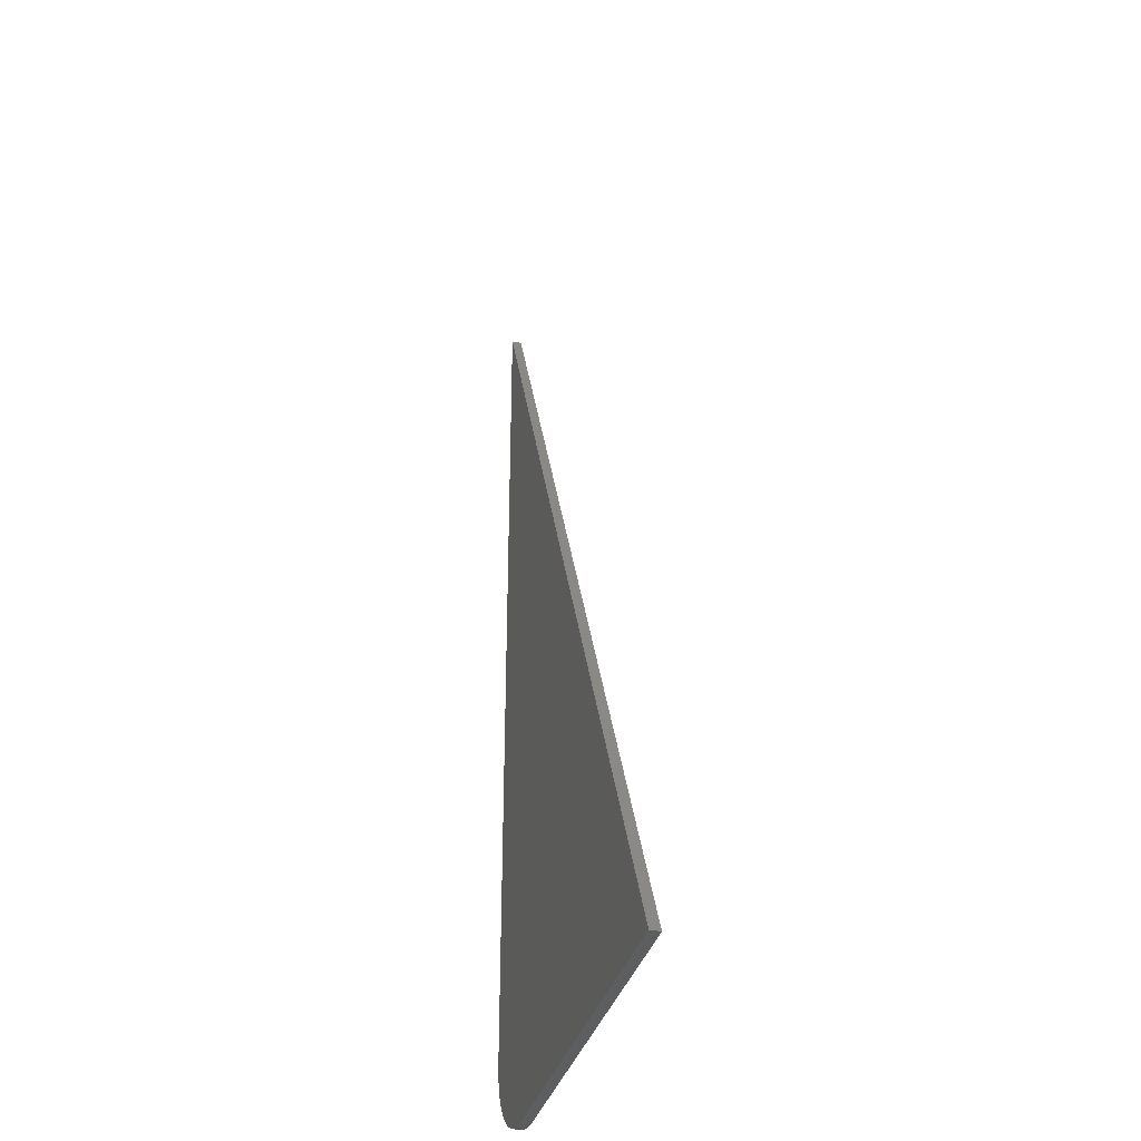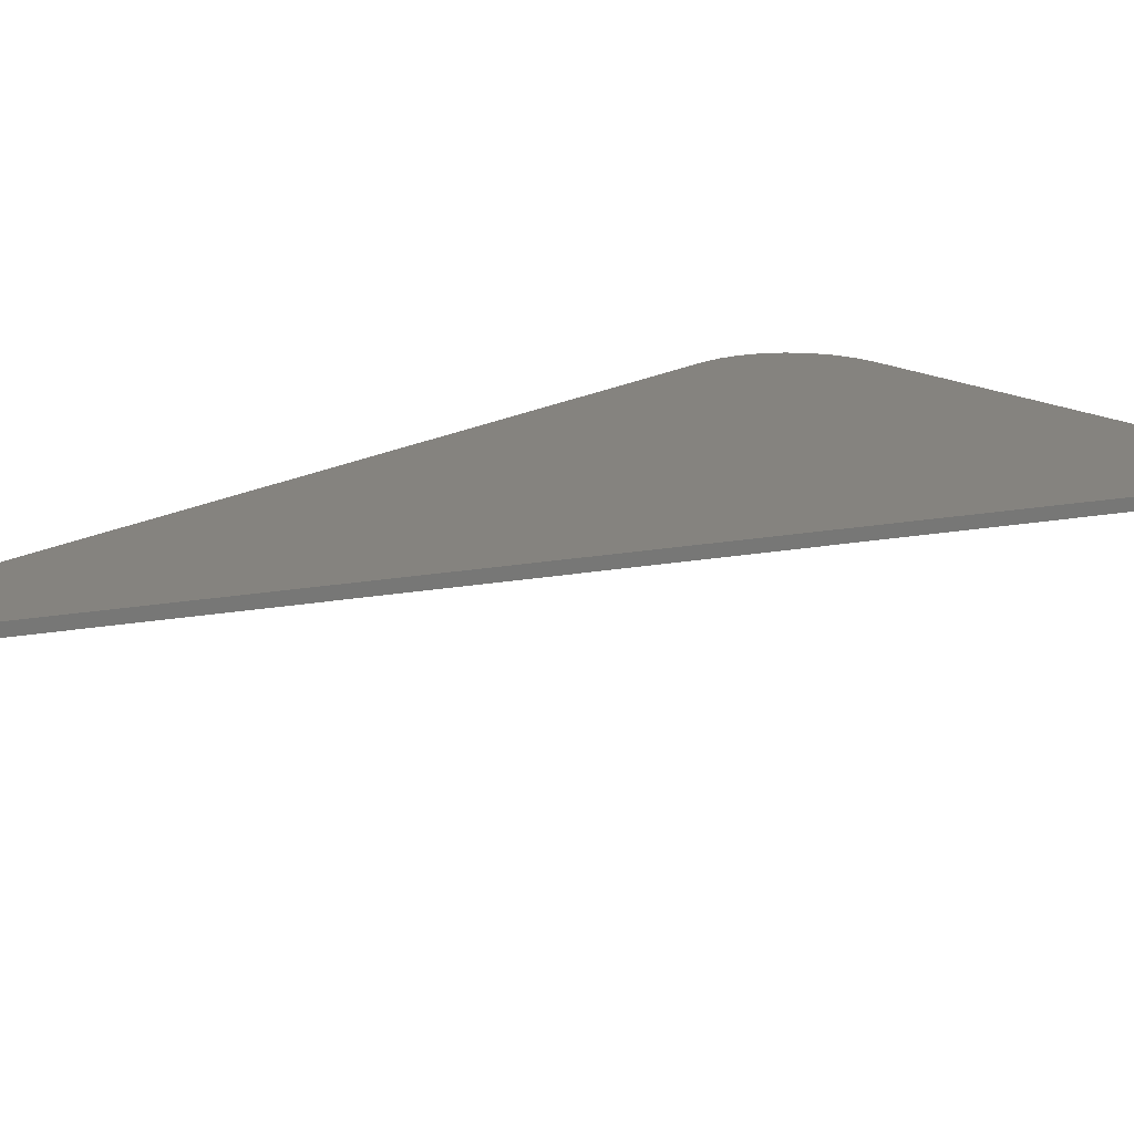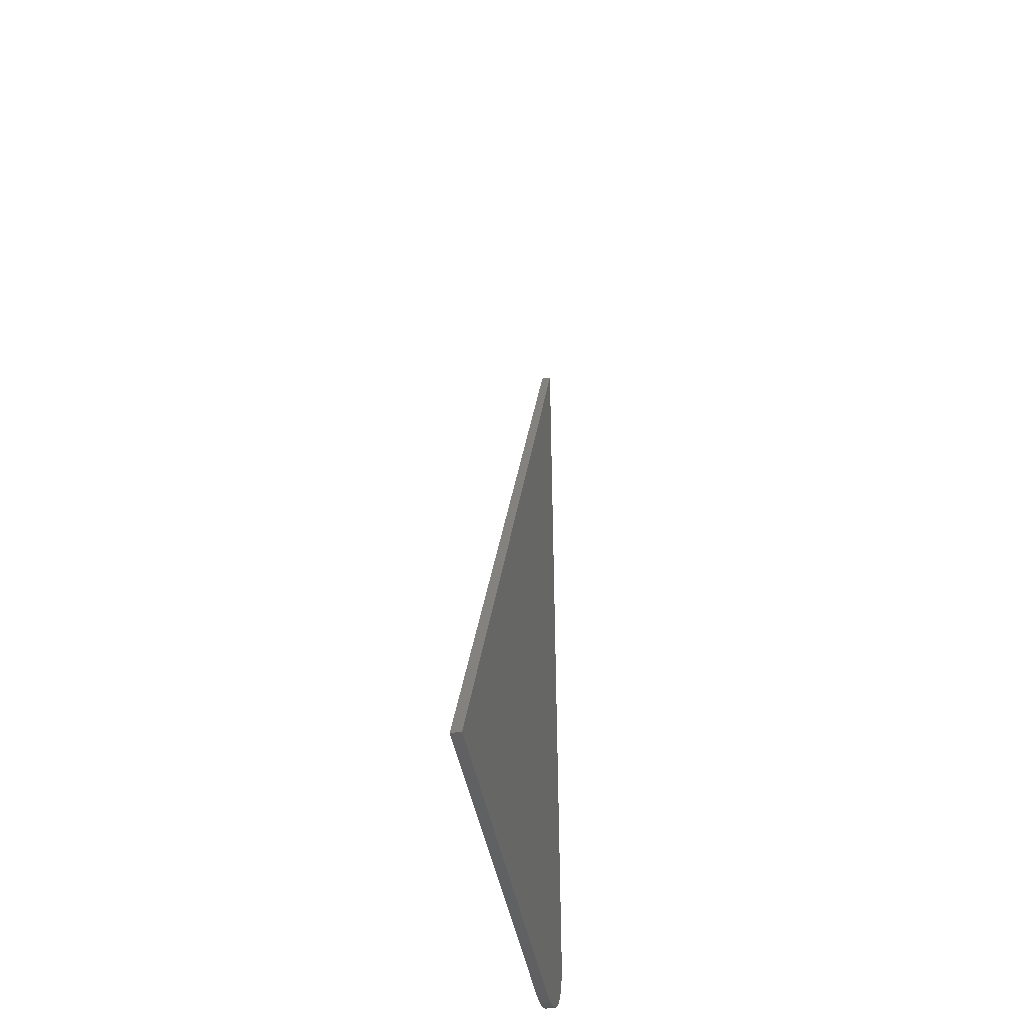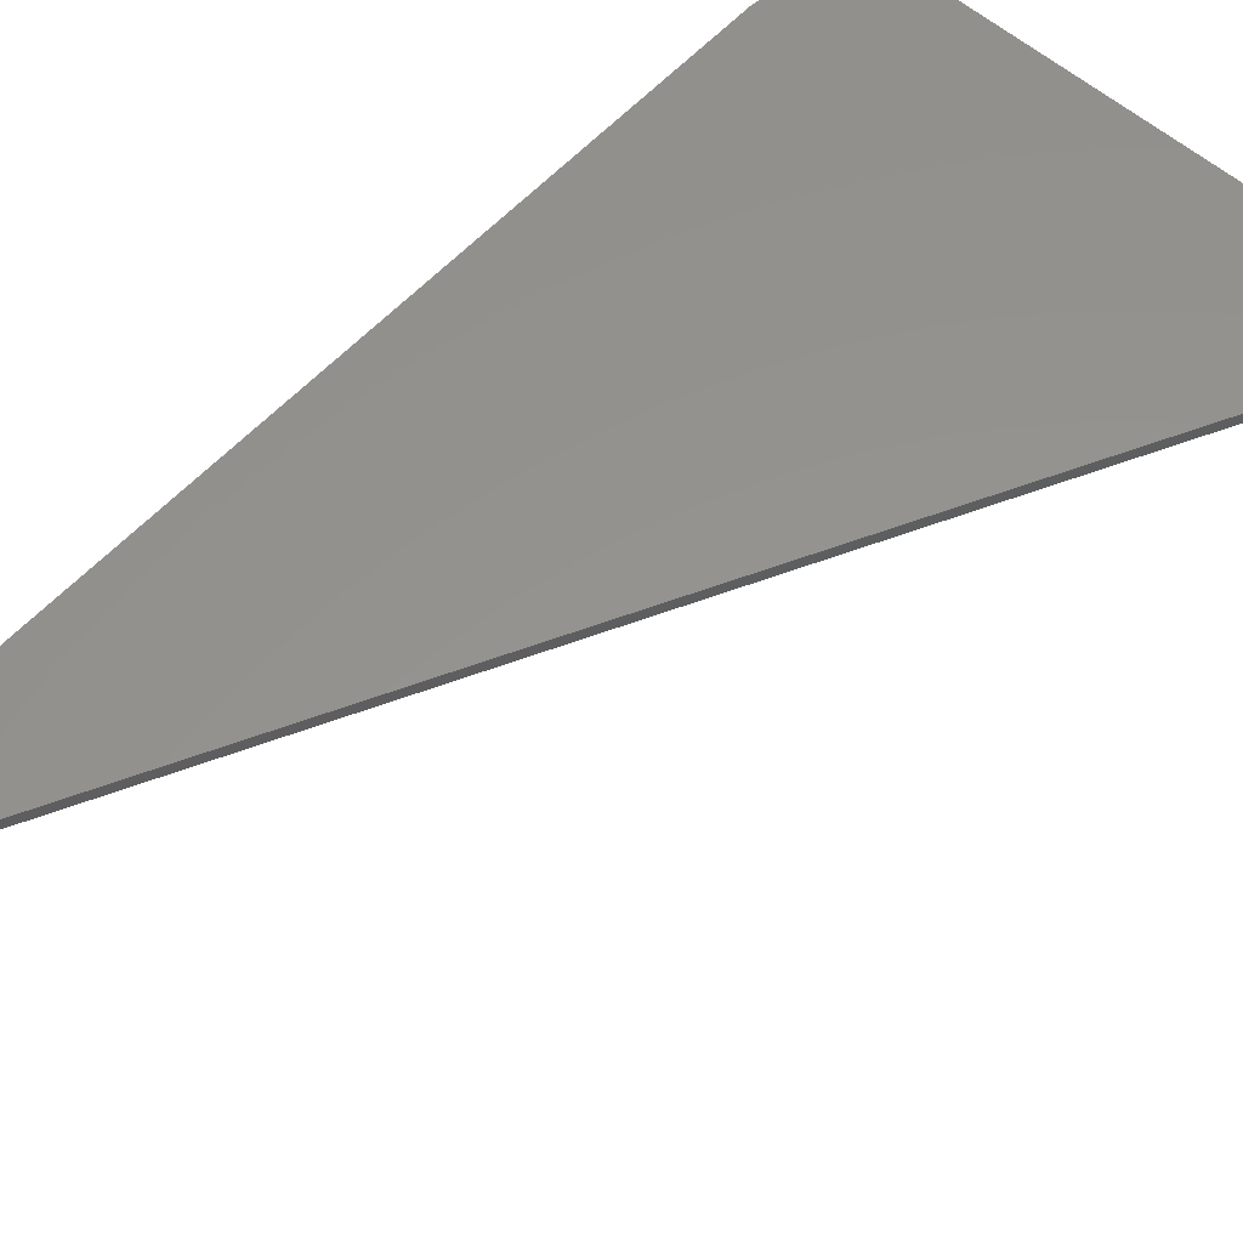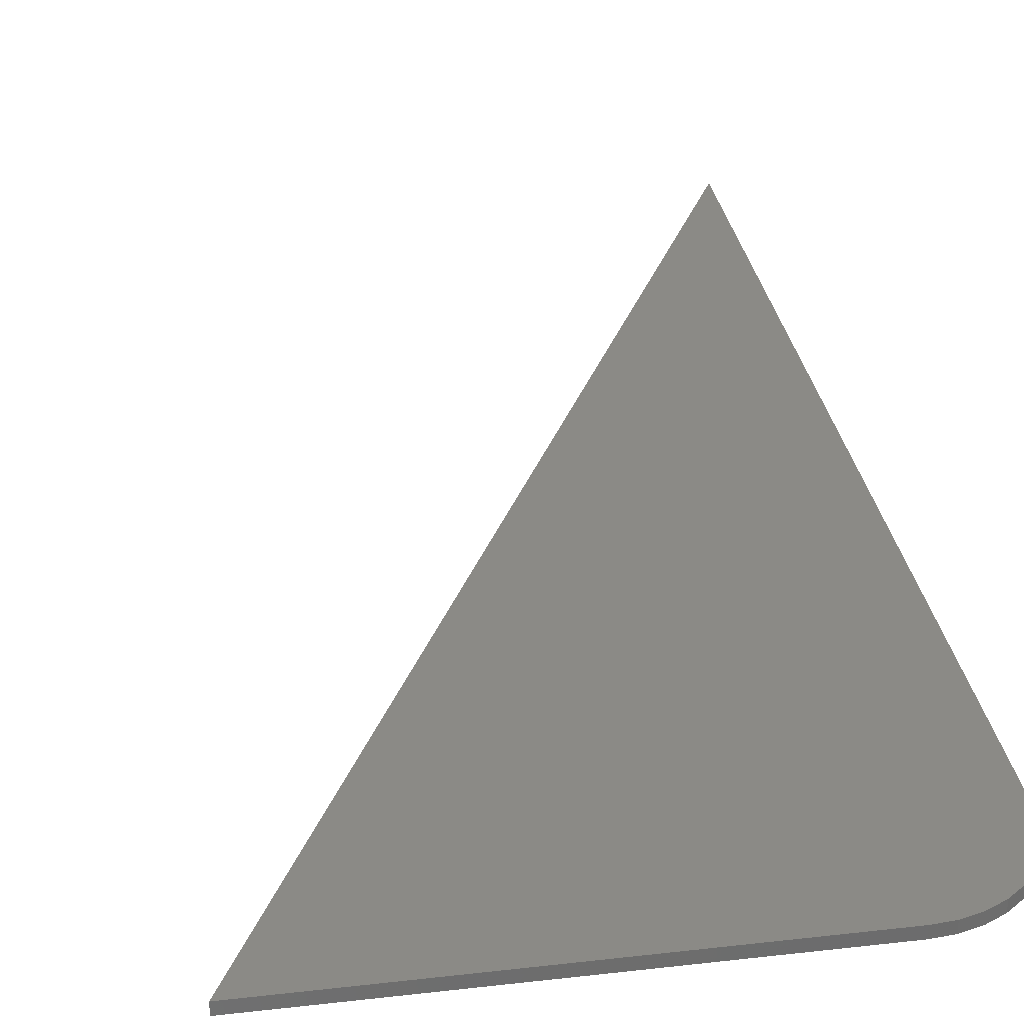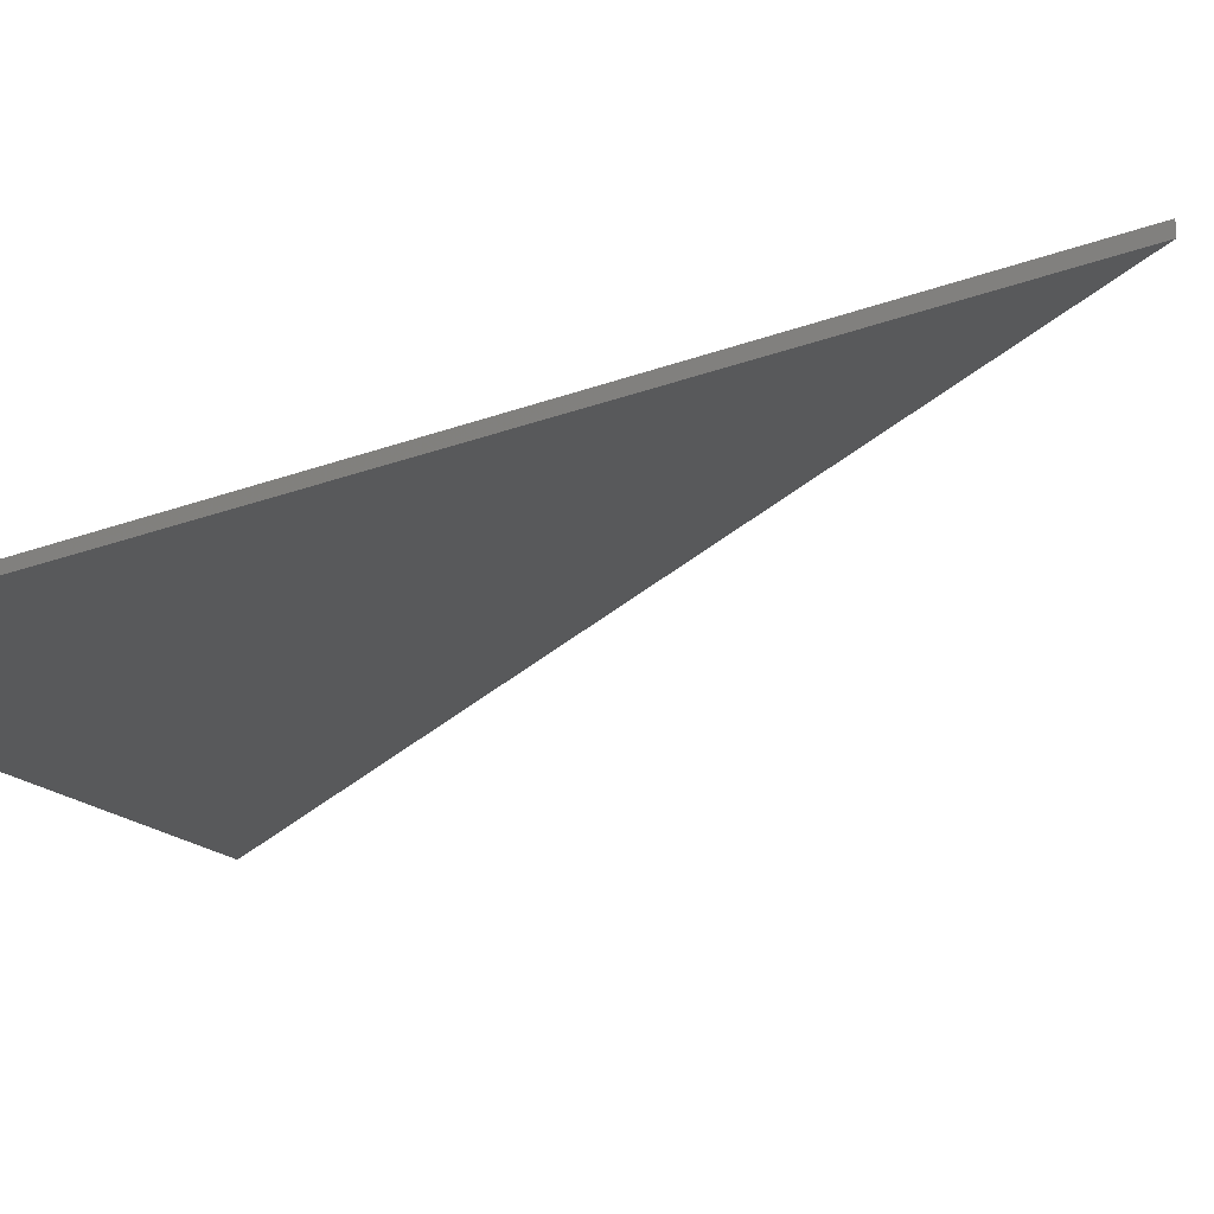
<metadata>
{"format":"stl","ext":"stl","renderer":"f3d","projection":"perspective","resolution":1024,"background":"white","views":[{"elev":-34.7,"azim":75.3,"up":"+Z"},{"elev":18.9,"azim":44.3,"up":"+Y"},{"elev":-44.7,"azim":100.5,"up":"+Z"},{"elev":57.0,"azim":41.9,"up":"+Y"},{"elev":31.0,"azim":170.6,"up":"+Y"},{"elev":-21.0,"azim":-55.1,"up":"+Y"}]}
</metadata>
<code>
# stl→obj: 22 verts, 40 faces
v 4.592e-17 0.007812 0.75
v 0.3789 0.007812 -2.32e-17
v 0.07031 0.007812 -4.305e-18
v 0.0566 0.007812 0.001351
v 0.04341 0.007812 0.005352
v 0.03125 0.007812 0.01185
v 0.02059 0.007812 0.02059
v 0.01185 0.007812 0.03125
v 0.005352 0.007812 0.04341
v 0.001351 0.007812 0.0566
v 4.305e-18 0.007812 0.07031
v 4.592e-17 0 0.75
v 4.305e-18 0 0.07031
v 0.001351 0 0.0566
v 0.005352 0 0.04341
v 0.01185 0 0.03125
v 0.02059 0 0.02059
v 0.03125 0 0.01185
v 0.04341 0 0.005352
v 0.0566 0 0.001351
v 0.07031 0 -4.305e-18
v 0.3789 0 -2.32e-17
f 1 2 3
f 1 3 4
f 1 4 5
f 1 5 6
f 1 6 7
f 1 7 8
f 1 8 9
f 1 9 10
f 1 10 11
f 12 13 14
f 12 14 15
f 12 15 16
f 12 16 17
f 12 17 18
f 12 18 19
f 12 19 20
f 12 20 21
f 12 21 22
f 1 11 12
f 12 11 13
f 3 2 21
f 21 2 22
f 13 11 14
f 14 11 10
f 14 10 15
f 15 10 9
f 15 9 16
f 16 9 8
f 16 8 17
f 17 8 7
f 17 7 18
f 18 7 6
f 18 6 19
f 19 6 5
f 19 5 20
f 20 5 4
f 20 4 21
f 21 4 3
f 2 1 22
f 22 1 12

</code>
